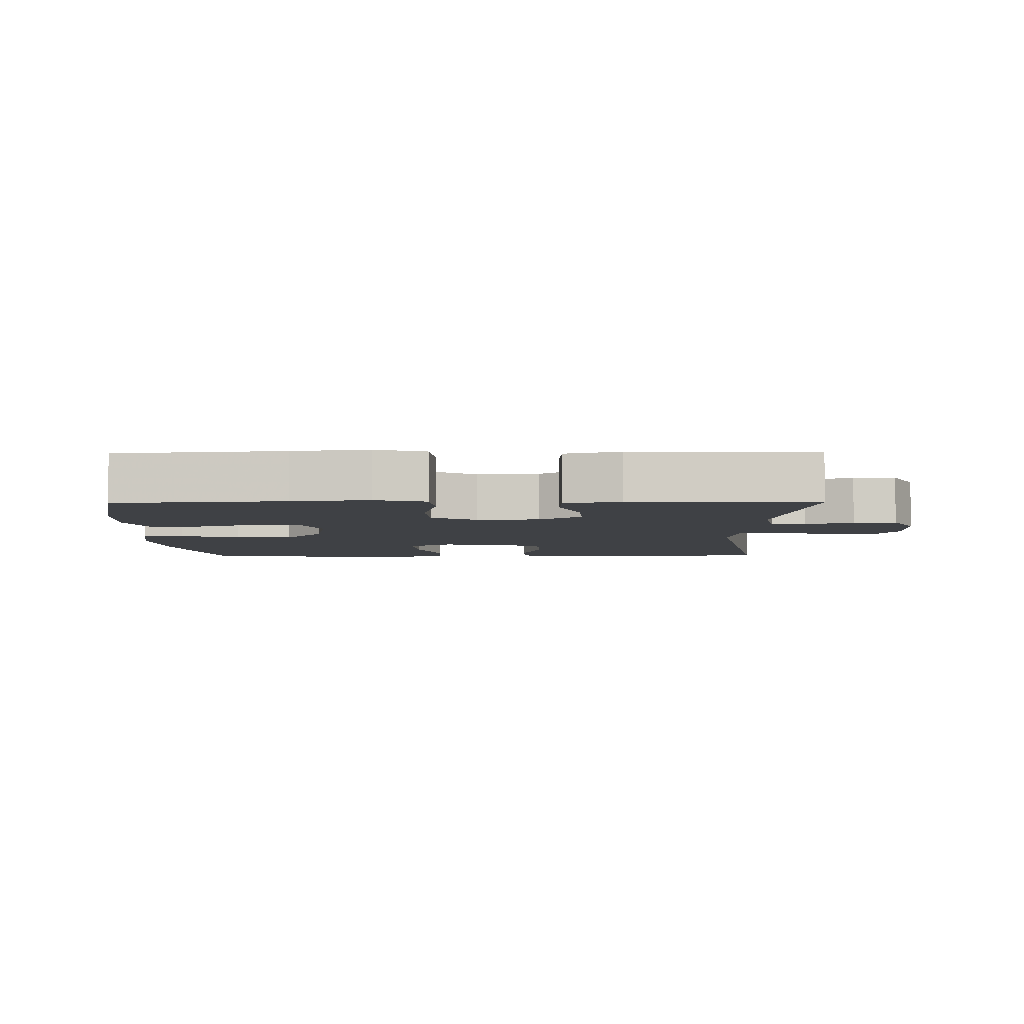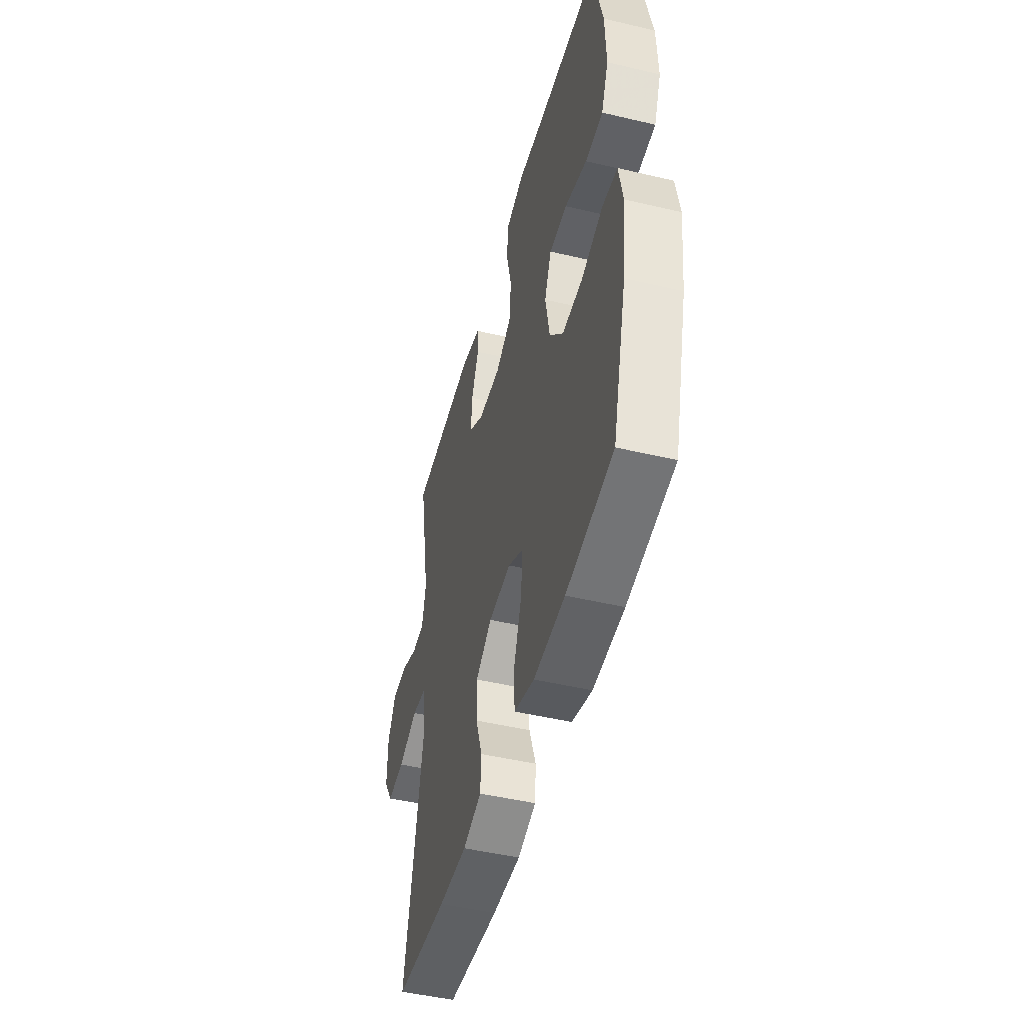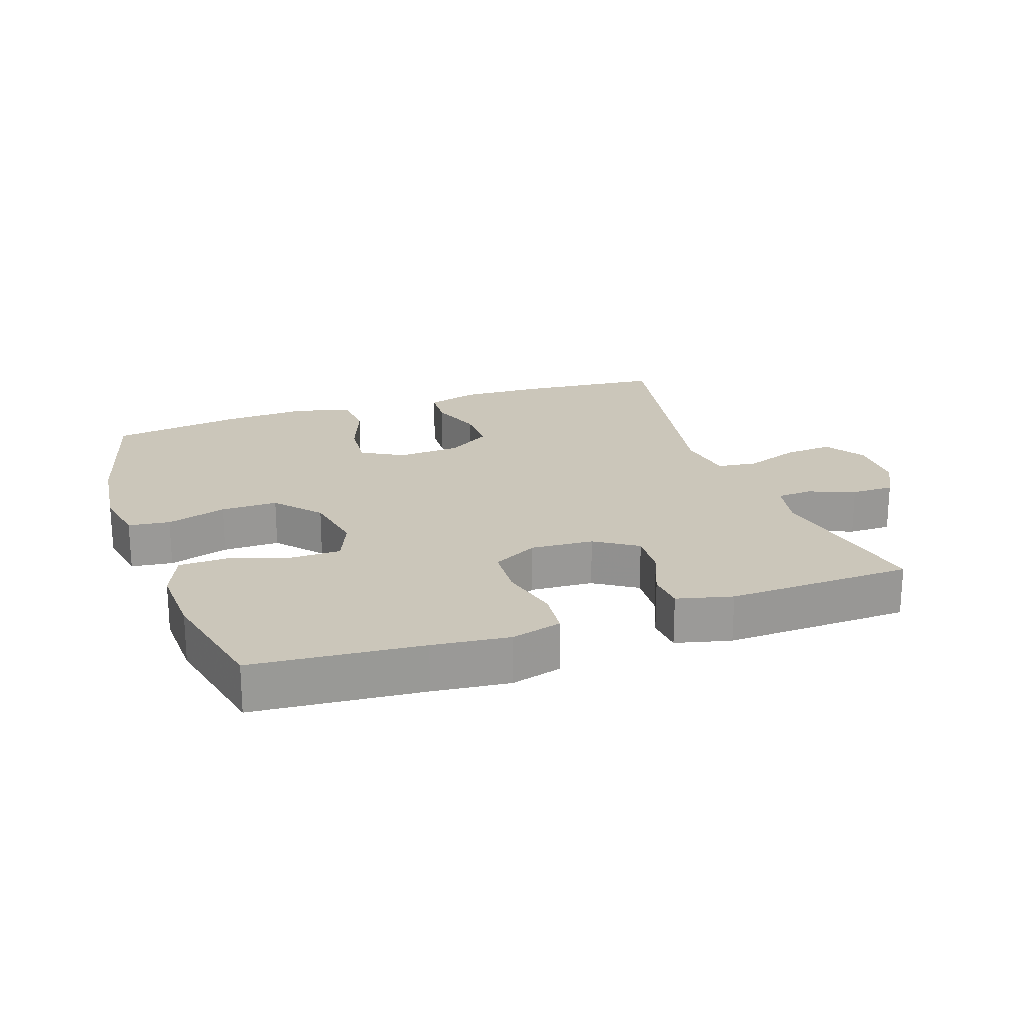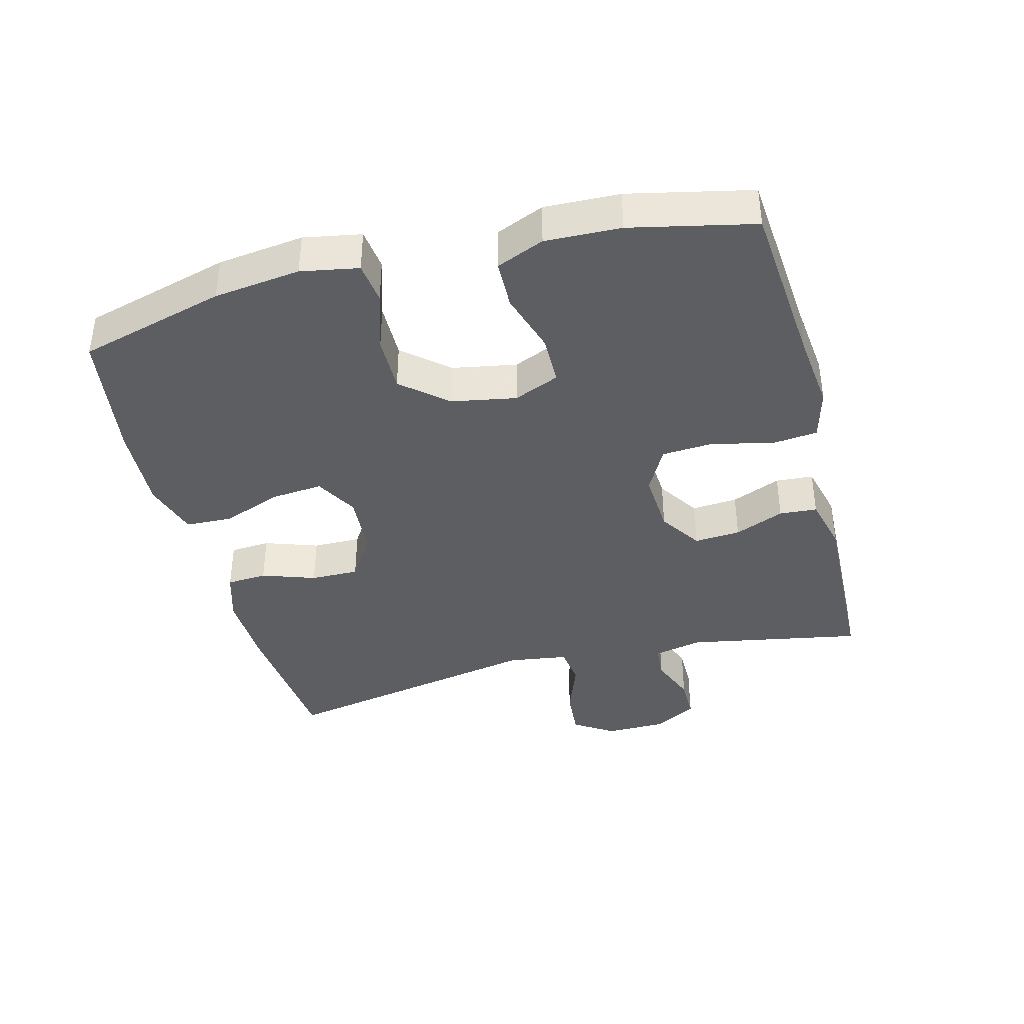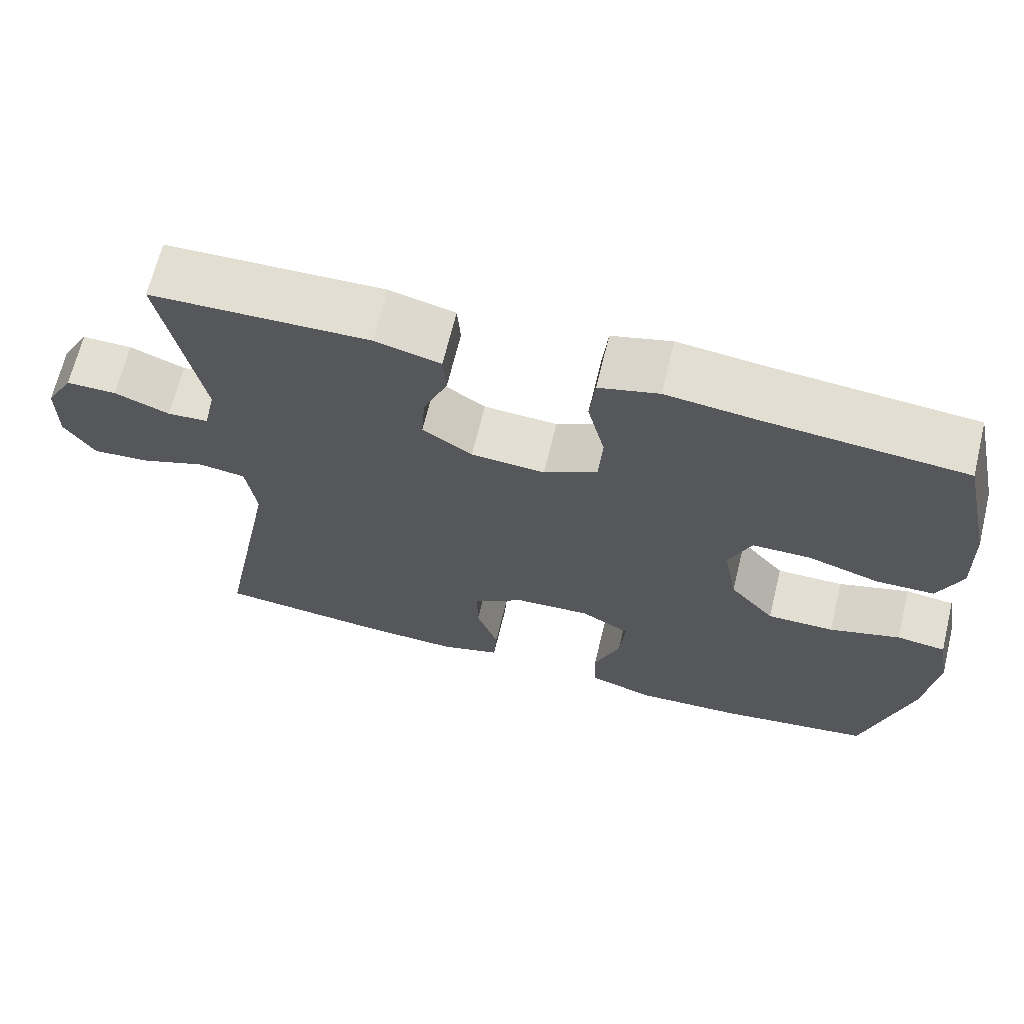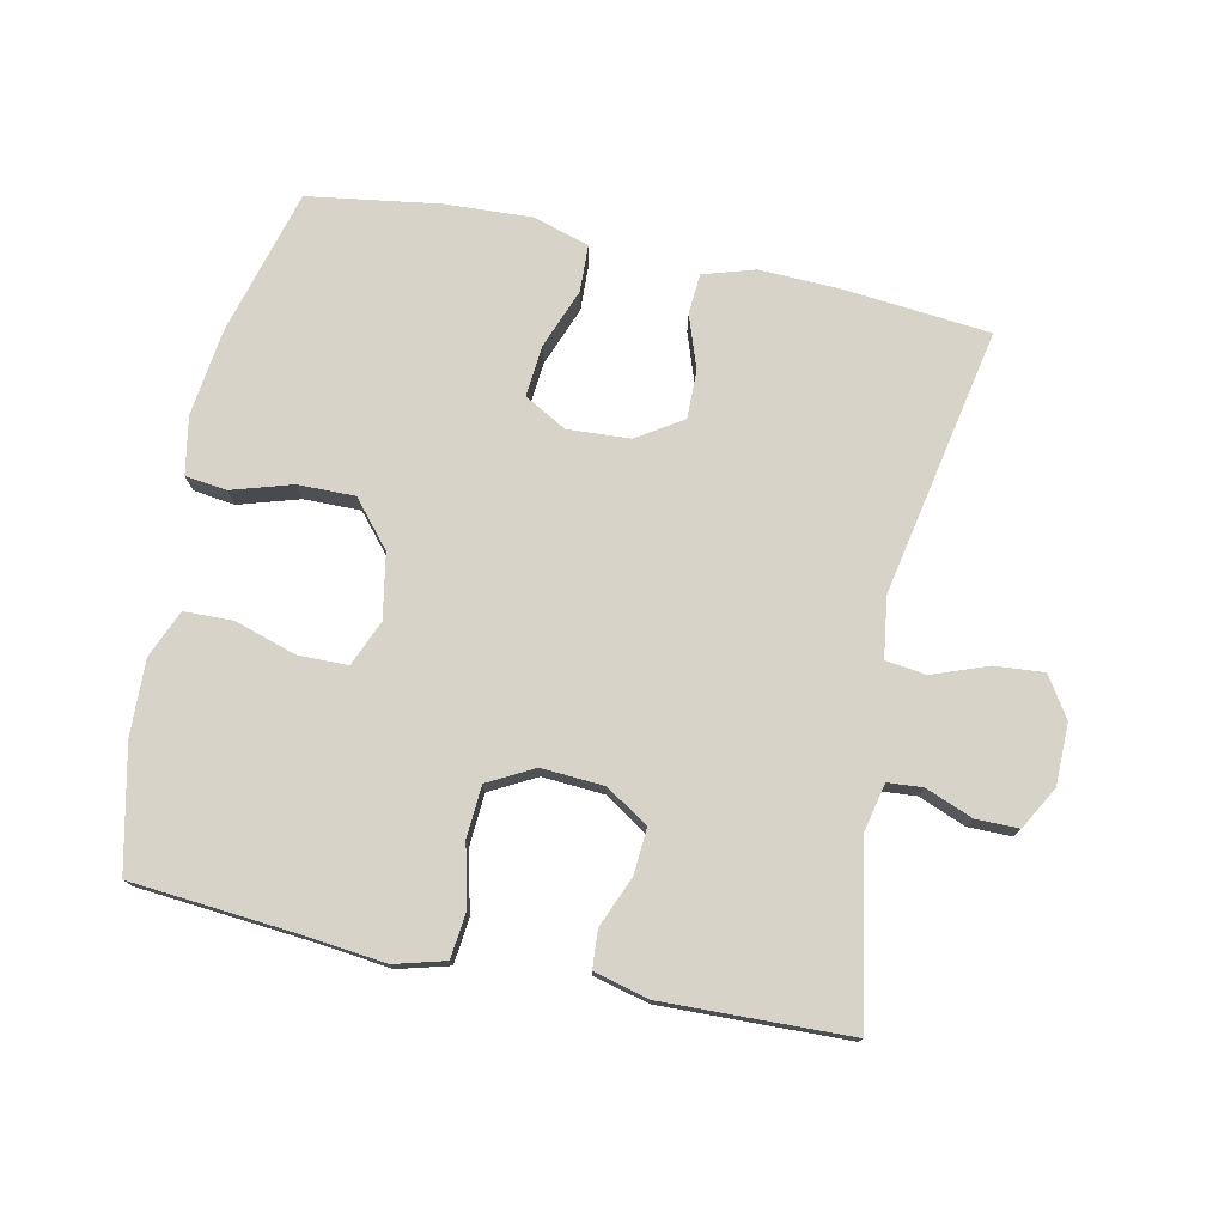
<metadata>
{"format":"obj","ext":"obj","renderer":"f3d","projection":"perspective","resolution":1024,"background":"white","views":[{"elev":-5.5,"azim":0.7,"up":"+Y"},{"elev":-47.6,"azim":-104.9,"up":"+Z"},{"elev":21.1,"azim":-19.3,"up":"+Y"},{"elev":-39.4,"azim":-75.4,"up":"+Y"},{"elev":67.1,"azim":-166.3,"up":"+Z"},{"elev":76.0,"azim":12.0,"up":"+Y"}]}
</metadata>
<code>
v 0.5 0.07 0.5
v 0.451 0.07 0.235
v 0.467 0.07 0.161
v 0.52 0.07 0.157
v 0.591 0.07 0.185
v 0.656 0.07 0.185
v 0.692 0.07 0.12
v 0.693 0.07 0.028
v 0.654 0.07 -0.033
v 0.58 0.07 -0.027
v 0.496 0.07 0.004
v 0.435 0.07 -0.004
v 0.422 0.07 -0.095
v 0.5 0.07 -0.5
v 0.277 0.07 -0.521
v 0.157 0.07 -0.525
v 0.079 0.07 -0.501
v 0.075 0.07 -0.44
v 0.103 0.07 -0.359
v 0.104 0.07 -0.286
v 0.036 0.07 -0.242
v -0.059 0.07 -0.236
v -0.123 0.07 -0.272
v -0.116 0.07 -0.35
v -0.082 0.07 -0.44
v -0.085 0.07 -0.511
v -0.17 0.07 -0.537
v -0.302 0.07 -0.53
v -0.5 0.07 -0.5
v -0.56 0.07 -0.278
v -0.576 0.07 -0.147
v -0.56 0.07 -0.06
v -0.497 0.07 -0.052
v -0.406 0.07 -0.08
v -0.32 0.07 -0.081
v -0.262 0.07 -0.013
v -0.244 0.07 0.085
v -0.273 0.07 0.154
v -0.348 0.07 0.155
v -0.441 0.07 0.126
v -0.515 0.07 0.128
v -0.545 0.07 0.2
v -0.541 0.07 0.314
v -0.5 0.07 0.5
v -0.244 0.07 0.522
v -0.128 0.07 0.535
v -0.051 0.07 0.514
v -0.044 0.07 0.445
v -0.066 0.07 0.353
v -0.061 0.07 0.275
v 0.008 0.07 0.238
v 0.103 0.07 0.244
v 0.167 0.07 0.286
v 0.162 0.07 0.356
v 0.131 0.07 0.431
v 0.135 0.07 0.488
v 0.219 0.07 0.509
v 0.5 0 0.5
v 0.451 0 0.235
v 0.467 0 0.161
v 0.52 0 0.157
v 0.591 0 0.185
v 0.656 0 0.185
v 0.692 0 0.12
v 0.693 0 0.028
v 0.654 0 -0.033
v 0.58 0 -0.027
v 0.496 0 0.004
v 0.435 0 -0.004
v 0.422 0 -0.095
v 0.5 0 -0.5
v 0.277 0 -0.521
v 0.157 0 -0.525
v 0.079 0 -0.501
v 0.075 0 -0.44
v 0.103 0 -0.359
v 0.104 0 -0.286
v 0.036 0 -0.242
v -0.059 0 -0.236
v -0.123 0 -0.272
v -0.116 0 -0.35
v -0.082 0 -0.44
v -0.085 0 -0.511
v -0.17 0 -0.537
v -0.302 0 -0.53
v -0.5 0 -0.5
v -0.56 0 -0.278
v -0.576 0 -0.147
v -0.56 0 -0.06
v -0.497 0 -0.052
v -0.406 0 -0.08
v -0.32 0 -0.081
v -0.262 0 -0.013
v -0.244 0 0.085
v -0.273 0 0.154
v -0.348 0 0.155
v -0.441 0 0.126
v -0.515 0 0.128
v -0.545 0 0.2
v -0.541 0 0.314
v -0.5 0 0.5
v -0.244 0 0.522
v -0.128 0 0.535
v -0.051 0 0.514
v -0.044 0 0.445
v -0.066 0 0.353
v -0.061 0 0.275
v 0.008 0 0.238
v 0.103 0 0.244
v 0.167 0 0.286
v 0.162 0 0.356
v 0.131 0 0.431
v 0.135 0 0.488
v 0.219 0 0.509
f 54 55 56 57
f 53 54 57 1
f 52 53 1 2
f 51 52 2 3
f 46 47 48 49
f 45 46 49 50
f 44 45 50
f 43 44 50 51
f 39 40 41 42
f 38 39 42 43
f 31 32 33 34
f 31 34 35
f 30 31 35
f 29 30 35
f 28 29 35 36
f 24 25 26 27
f 23 24 27 28
f 16 17 18 19
f 16 19 20
f 13 14 15 16
f 12 13 16 20
f 8 9 10 11
f 6 7 8 11
f 4 5 6 11
f 3 4 11 12
f 38 43 51 3
f 23 28 36 37
f 22 23 37
f 21 22 37 38
f 20 21 38
f 3 12 20 38
f 114 113 112 111
f 58 114 111 110
f 59 58 110 109
f 60 59 109 108
f 106 105 104 103
f 107 106 103 102
f 107 102 101
f 108 107 101 100
f 99 98 97 96
f 100 99 96 95
f 91 90 89 88
f 92 91 88
f 92 88 87
f 92 87 86
f 93 92 86 85
f 84 83 82 81
f 85 84 81 80
f 76 75 74 73
f 77 76 73
f 73 72 71 70
f 77 73 70 69
f 68 67 66 65
f 68 65 64 63
f 68 63 62 61
f 69 68 61 60
f 60 108 100 95
f 94 93 85 80
f 94 80 79
f 95 94 79 78
f 95 78 77
f 95 77 69 60
f 1 58 59 2
f 2 59 60 3
f 3 60 61 4
f 4 61 62 5
f 5 62 63 6
f 6 63 64 7
f 7 64 65 8
f 8 65 66 9
f 9 66 67 10
f 10 67 68 11
f 11 68 69 12
f 12 69 70 13
f 13 70 71 14
f 14 71 72 15
f 15 72 73 16
f 16 73 74 17
f 17 74 75 18
f 18 75 76 19
f 19 76 77 20
f 20 77 78 21
f 21 78 79 22
f 22 79 80 23
f 23 80 81 24
f 24 81 82 25
f 25 82 83 26
f 26 83 84 27
f 27 84 85 28
f 28 85 86 29
f 29 86 87 30
f 30 87 88 31
f 31 88 89 32
f 32 89 90 33
f 33 90 91 34
f 34 91 92 35
f 35 92 93 36
f 36 93 94 37
f 37 94 95 38
f 38 95 96 39
f 39 96 97 40
f 40 97 98 41
f 41 98 99 42
f 42 99 100 43
f 43 100 101 44
f 44 101 102 45
f 45 102 103 46
f 46 103 104 47
f 47 104 105 48
f 48 105 106 49
f 49 106 107 50
f 50 107 108 51
f 51 108 109 52
f 52 109 110 53
f 53 110 111 54
f 54 111 112 55
f 55 112 113 56
f 56 113 114 57
f 57 114 58 1

</code>
